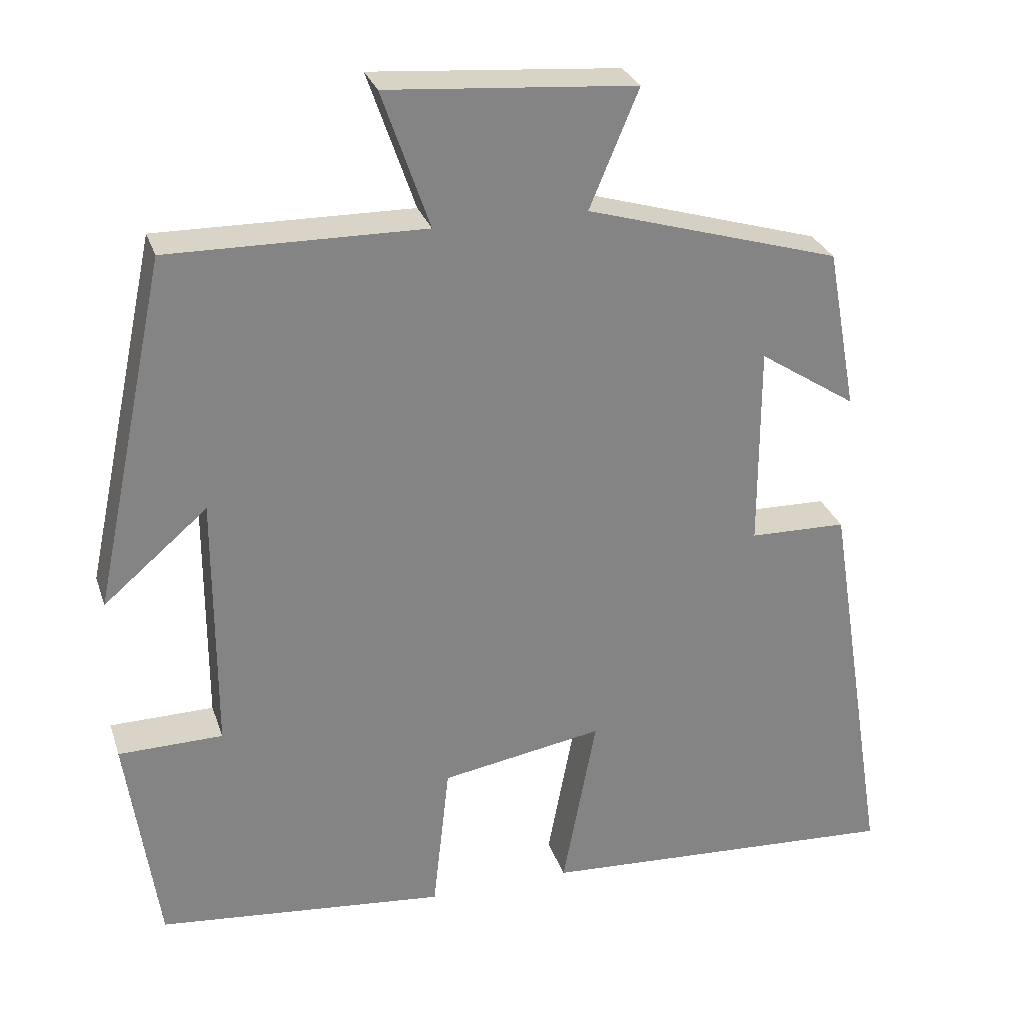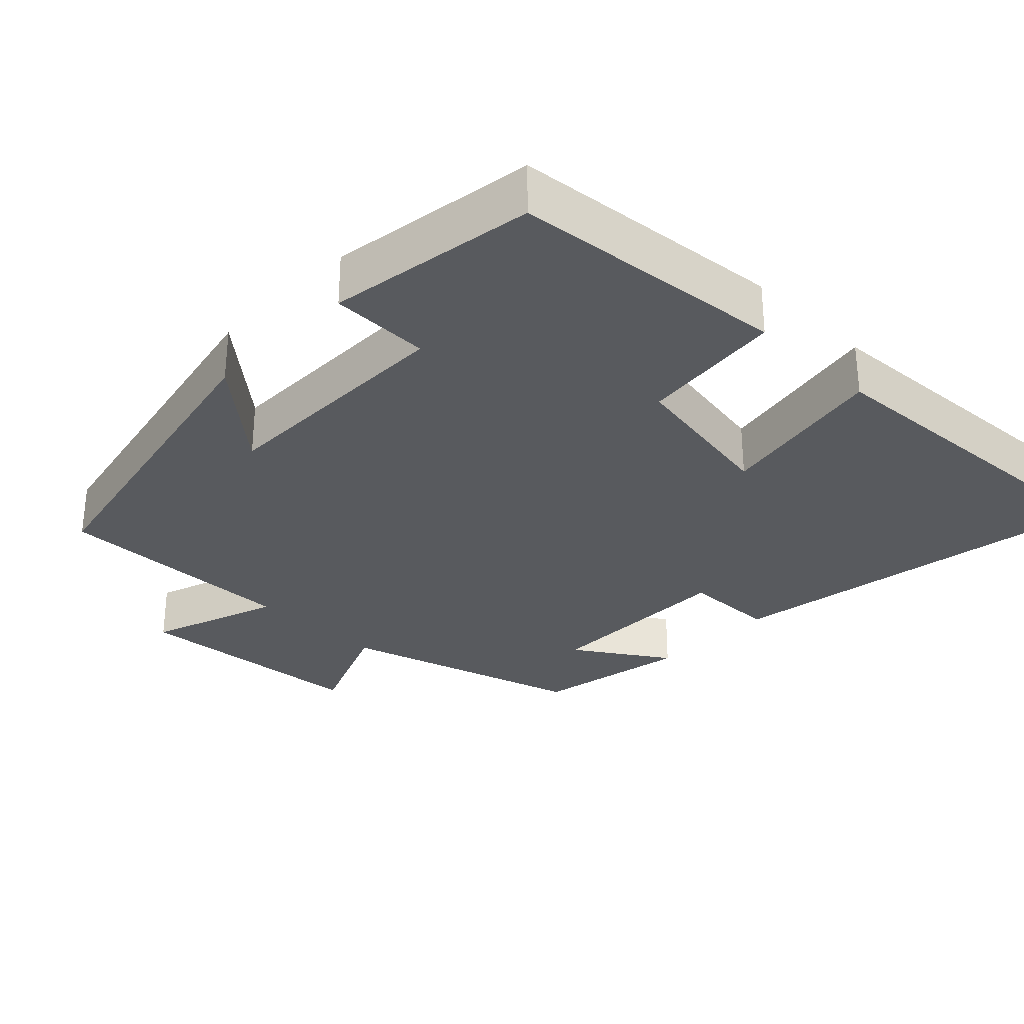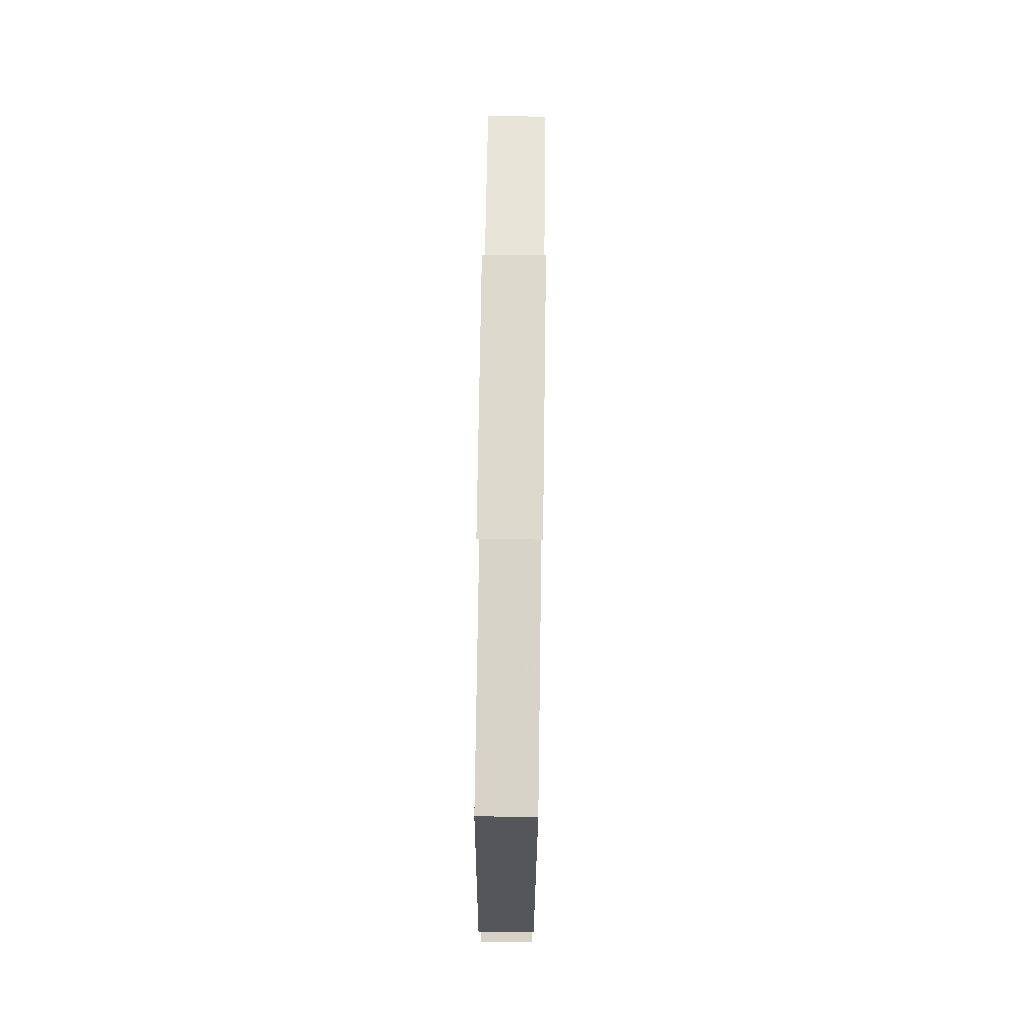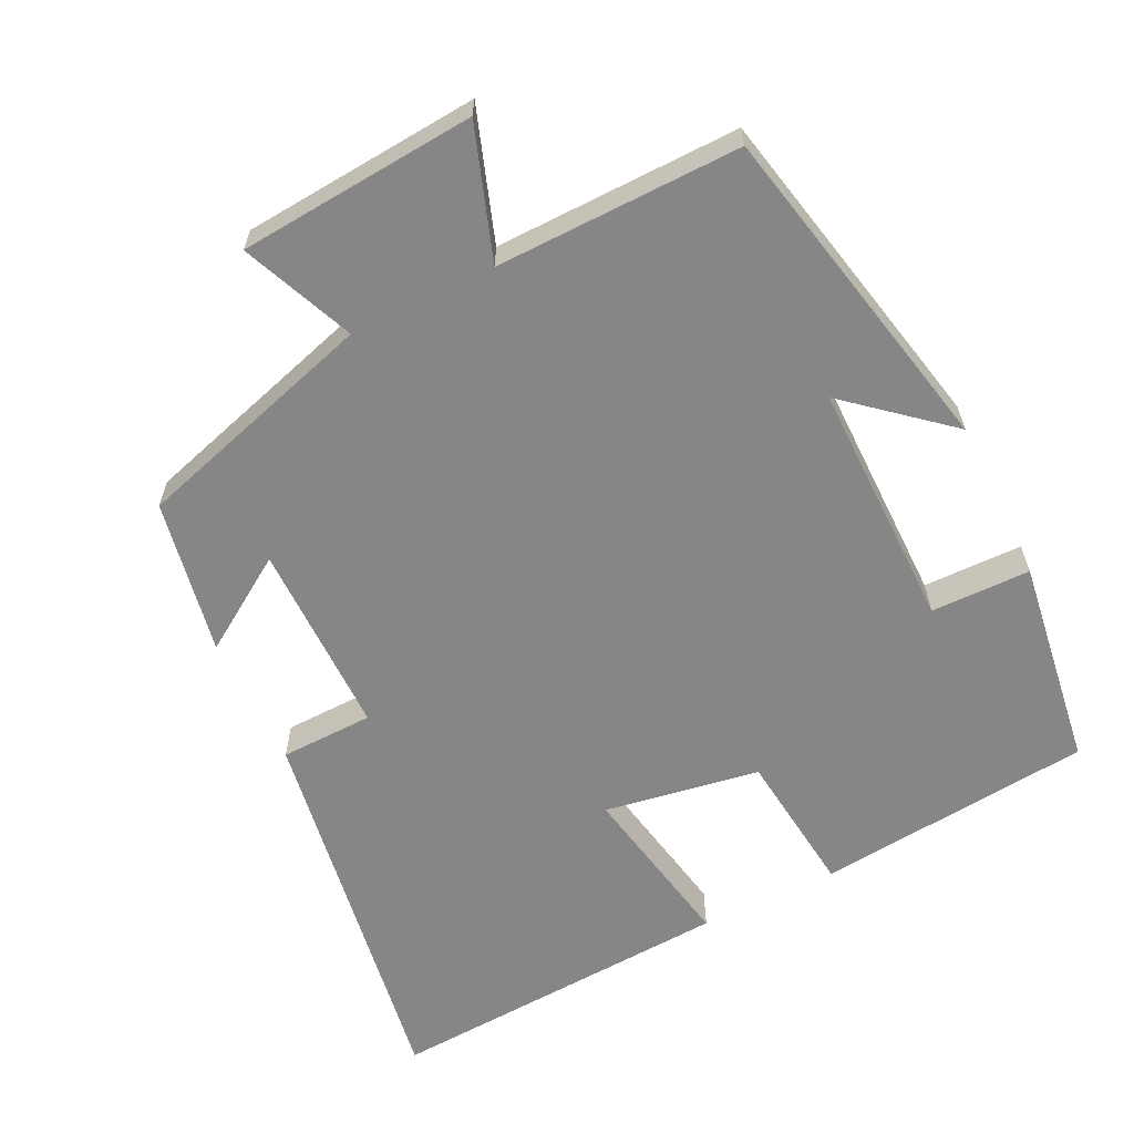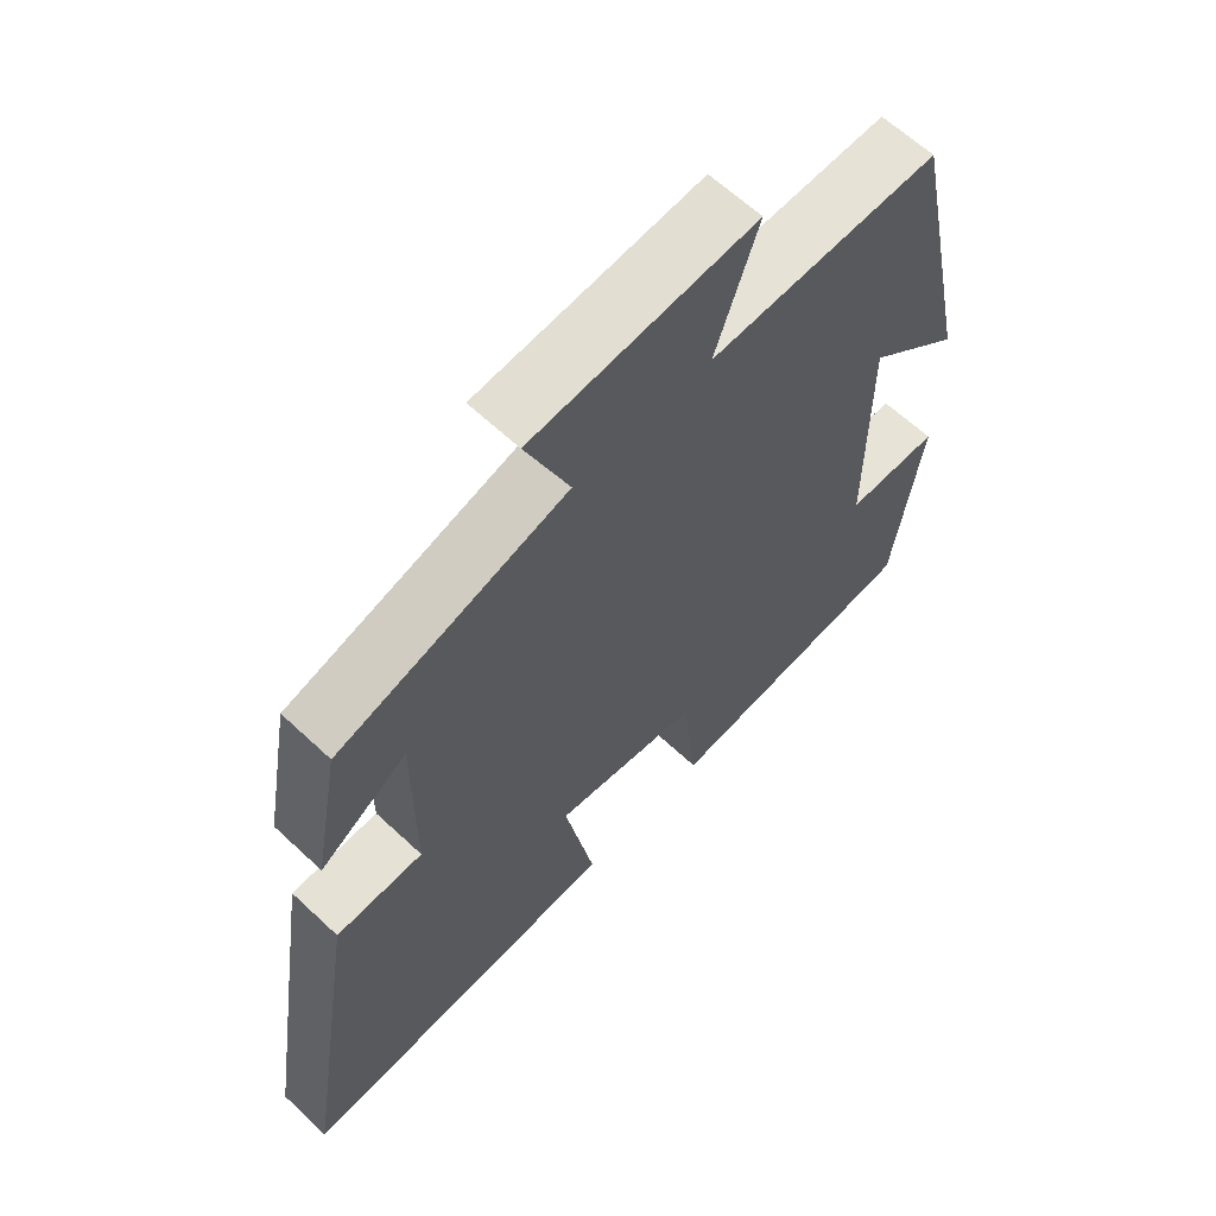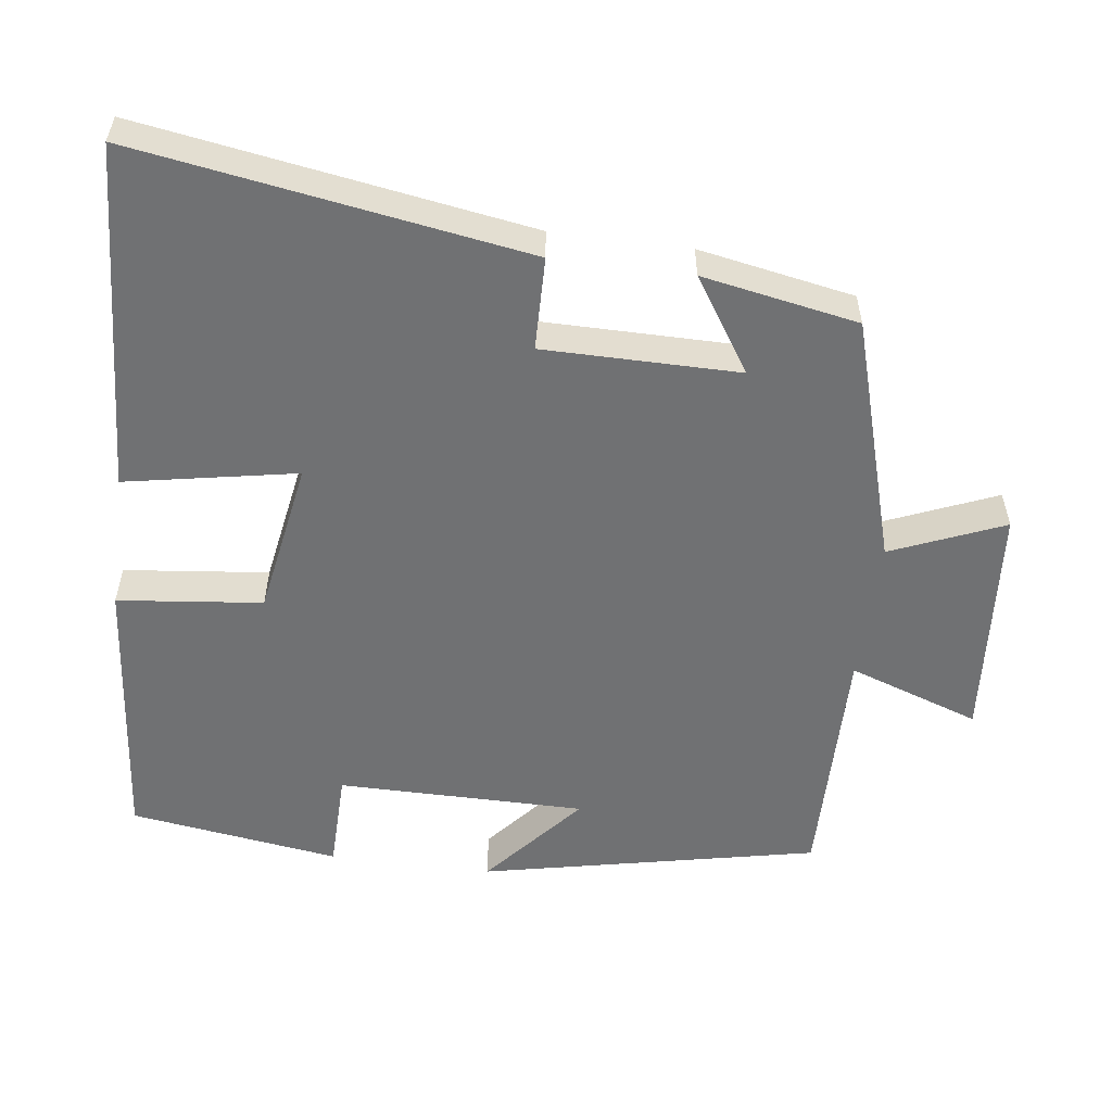
<metadata>
{"format":"obj","ext":"obj","renderer":"f3d","projection":"perspective","resolution":1024,"background":"white","views":[{"elev":28.5,"azim":163.2,"up":"+Z"},{"elev":-30.5,"azim":135.7,"up":"+Y"},{"elev":76.6,"azim":90.8,"up":"+Z"},{"elev":-62.1,"azim":26.2,"up":"+Y"},{"elev":62.9,"azim":-46.5,"up":"+Z"},{"elev":-55.1,"azim":-97.5,"up":"+Y"}]}
</metadata>
<code>
v -0.584 0.07 -0.527
v -0.5 0.07 0.003
v -0.373 0.07 0.006
v -0.373 0.07 0.272
v -0.5 0.07 0.189
v -0.461 0.07 0.401
v -0.129 0.07 0.5
v -0.193 0.07 0.653
v 0.131 0.07 0.679
v 0.069 0.07 0.5
v 0.403 0.07 0.505
v 0.5 0.07 0.047
v 0.364 0.07 0.163
v 0.364 0.07 -0.175
v 0.5 0.07 -0.177
v 0.459 0.07 -0.463
v 0.082 0.07 -0.5
v 0.06 0.07 -0.303
v -0.152 0.07 -0.267
v -0.108 0.07 -0.5
v -0.584 0 -0.527
v -0.5 0 0.003
v -0.373 0 0.006
v -0.373 0 0.272
v -0.5 0 0.189
v -0.461 0 0.401
v -0.129 0 0.5
v -0.193 0 0.653
v 0.131 0 0.679
v 0.069 0 0.5
v 0.403 0 0.505
v 0.5 0 0.047
v 0.364 0 0.163
v 0.364 0 -0.175
v 0.5 0 -0.177
v 0.459 0 -0.463
v 0.082 0 -0.5
v 0.06 0 -0.303
v -0.152 0 -0.267
v -0.108 0 -0.5
f 1 2 3
f 20 1 3
f 19 20 3
f 18 19 3 4
f 16 17 18
f 15 16 18
f 14 15 18
f 13 14 18 4
f 10 11 12 13
f 10 13 4
f 7 8 9 10
f 7 10 4
f 4 5 6 7
f 23 22 21
f 23 21 40
f 23 40 39
f 24 23 39 38
f 38 37 36
f 38 36 35
f 38 35 34
f 24 38 34 33
f 33 32 31 30
f 24 33 30
f 30 29 28 27
f 24 30 27
f 27 26 25 24
f 1 21 22 2
f 2 22 23 3
f 3 23 24 4
f 4 24 25 5
f 5 25 26 6
f 6 26 27 7
f 7 27 28 8
f 8 28 29 9
f 9 29 30 10
f 10 30 31 11
f 11 31 32 12
f 12 32 33 13
f 13 33 34 14
f 14 34 35 15
f 15 35 36 16
f 16 36 37 17
f 17 37 38 18
f 18 38 39 19
f 19 39 40 20
f 20 40 21 1

</code>
